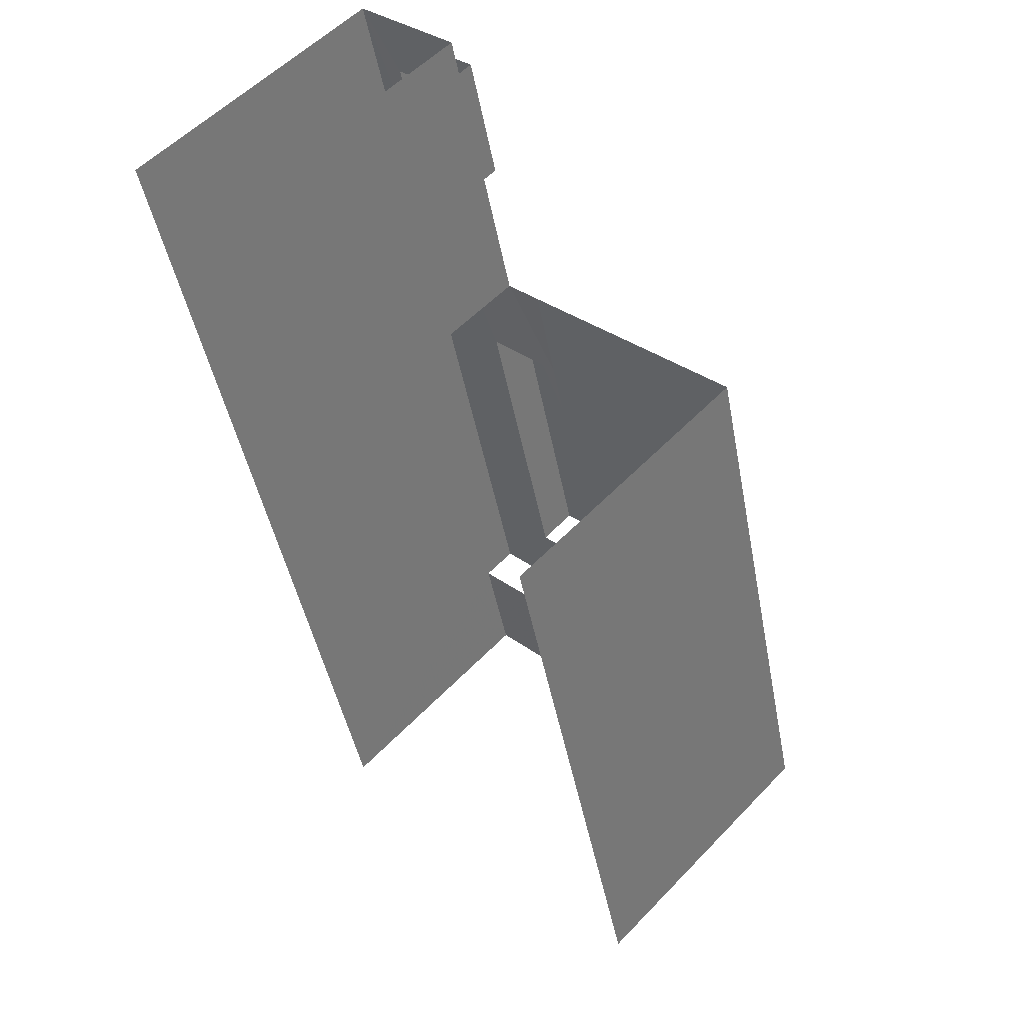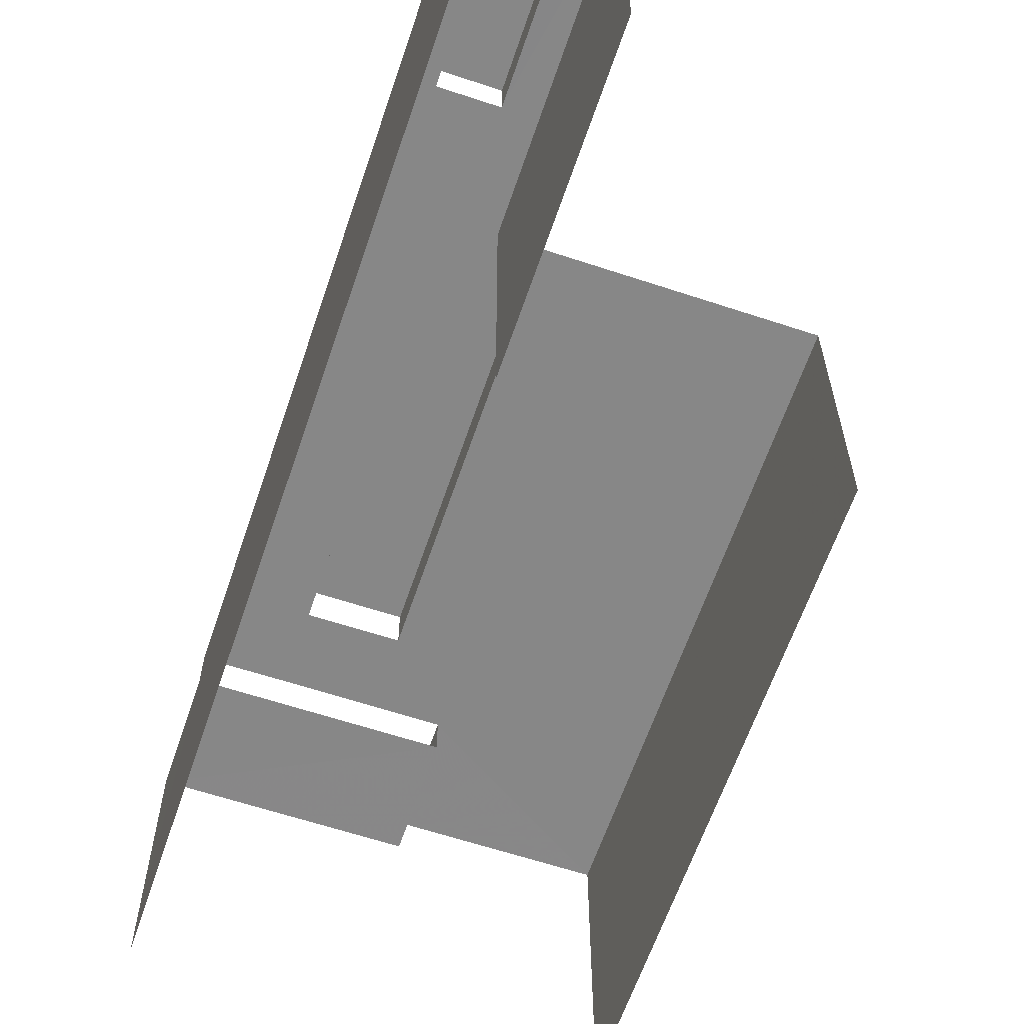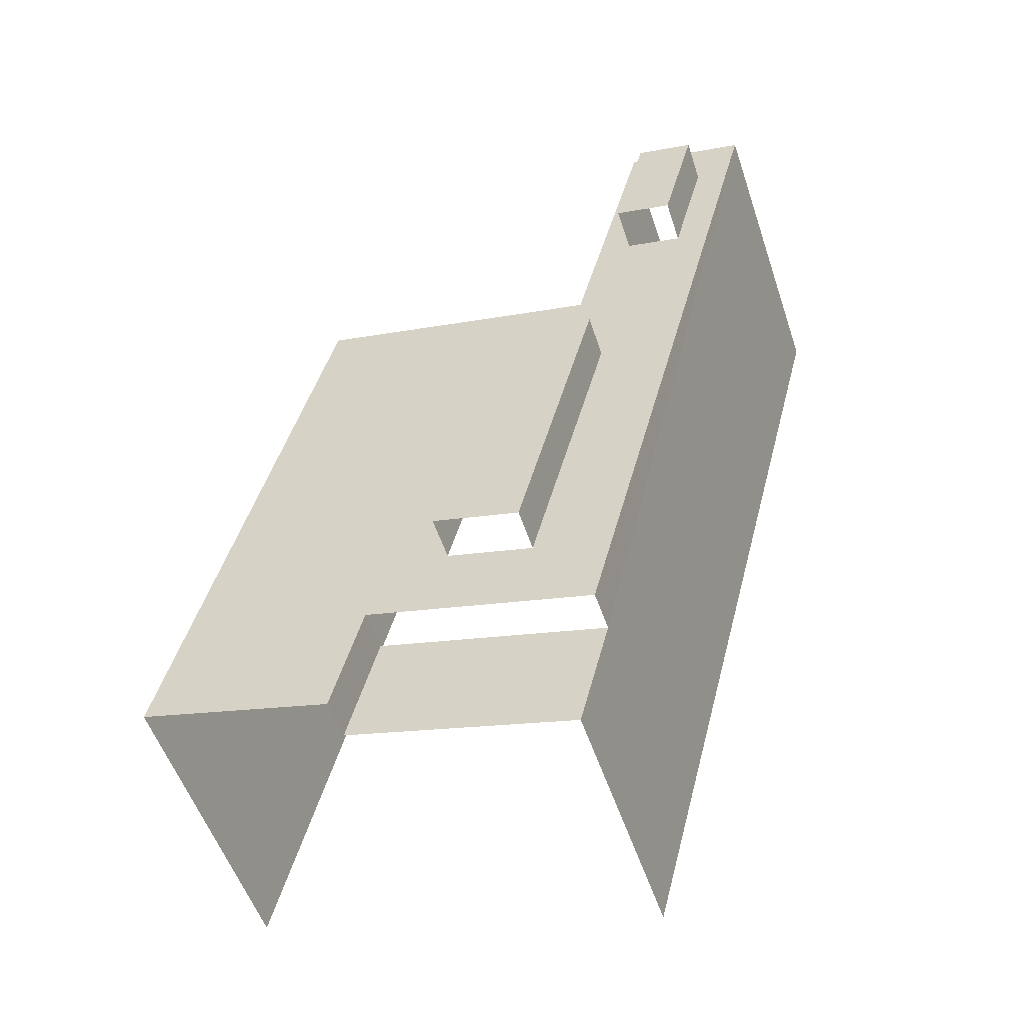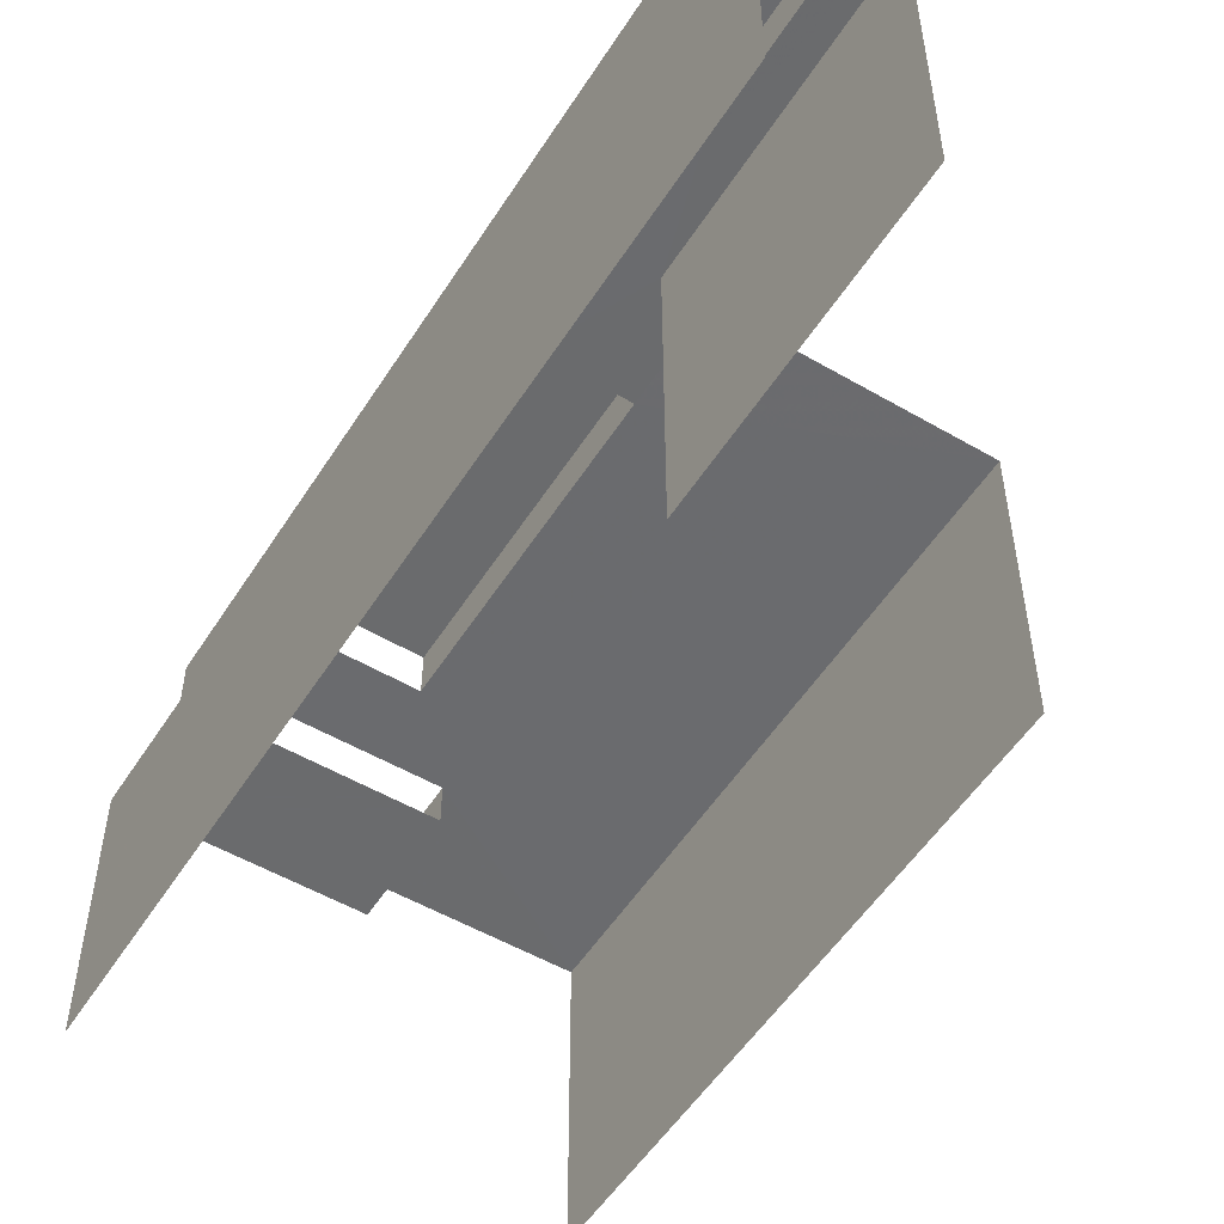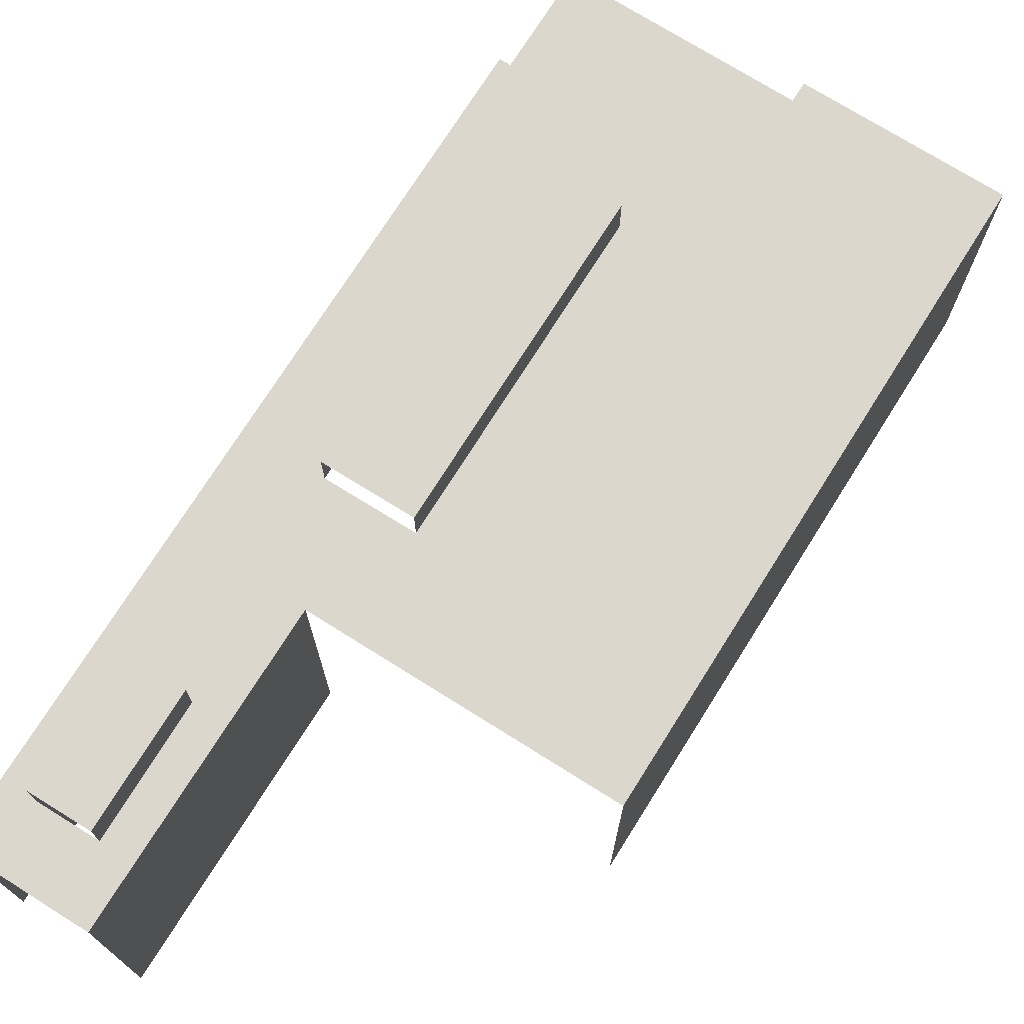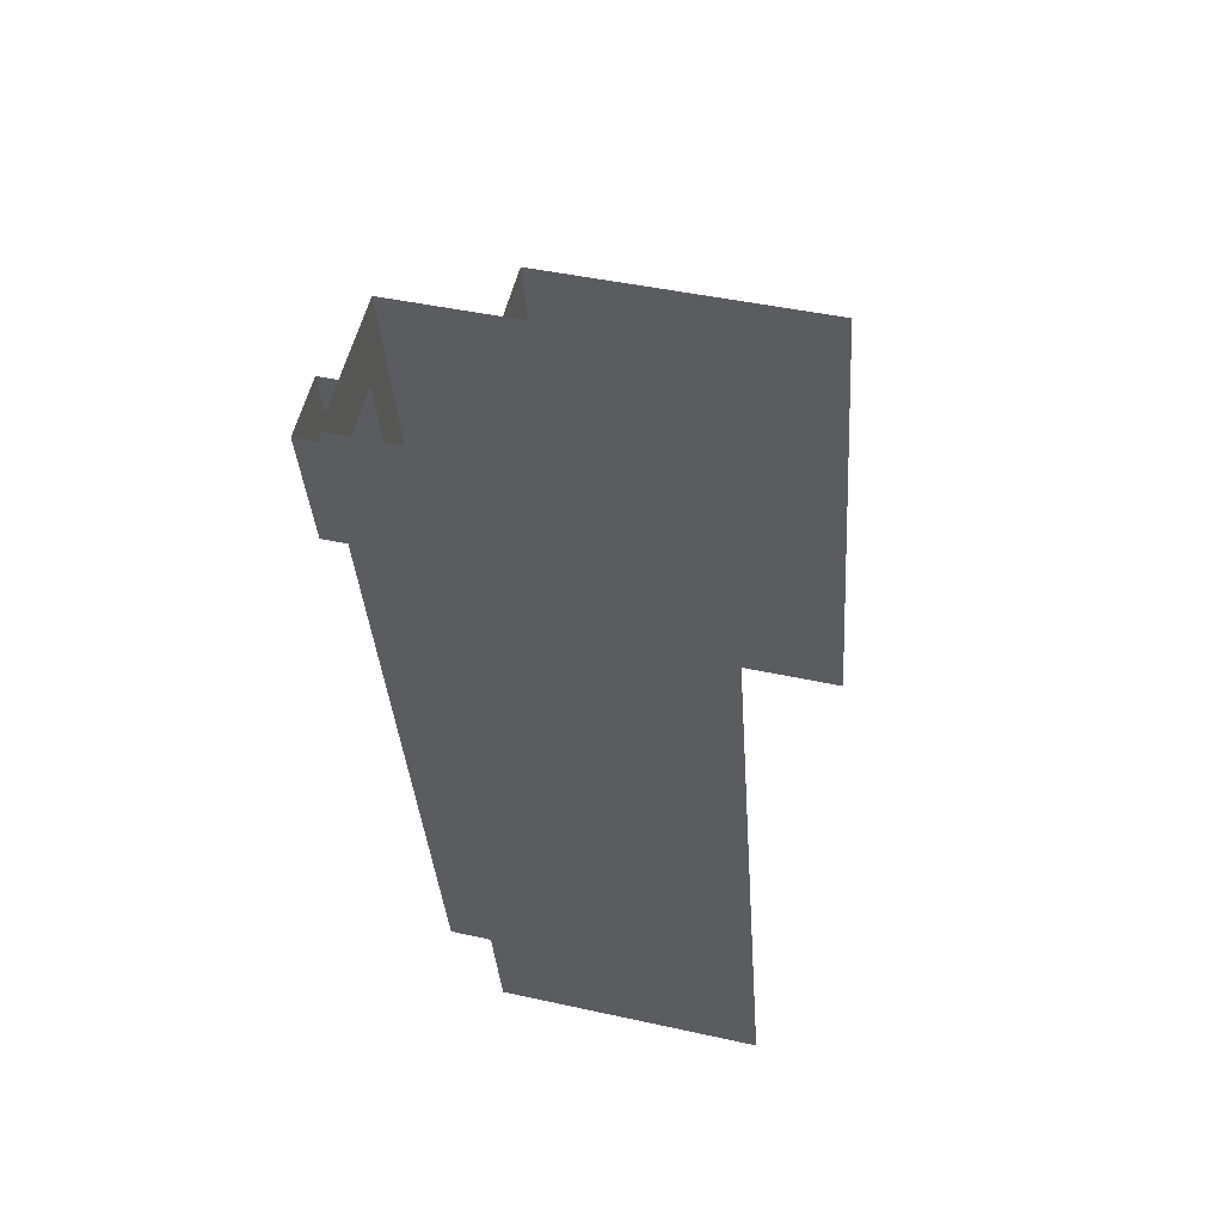
<metadata>
{"format":"obj","ext":"obj","renderer":"f3d","projection":"perspective","resolution":1024,"background":"white","views":[{"elev":55.0,"azim":-137.4,"up":"+Y"},{"elev":-62.5,"azim":146.9,"up":"+Z"},{"elev":-53.8,"azim":18.4,"up":"+Y"},{"elev":-53.3,"azim":133.7,"up":"+Z"},{"elev":73.3,"azim":-162.3,"up":"+Z"},{"elev":42.7,"azim":104.9,"up":"+Y"}]}
</metadata>
<code>
v -2.21e+05 -1.252e+05 25.57
v -2.21e+05 -1.252e+05 25.57
v -2.21e+05 -1.253e+05 25.57
v -2.21e+05 -1.253e+05 25.57
v -2.21e+05 -1.252e+05 25.57
v -2.21e+05 -1.252e+05 25.57
v -2.21e+05 -1.253e+05 34.73
v -2.21e+05 -1.253e+05 34.73
v -2.21e+05 -1.253e+05 34.73
v -2.21e+05 -1.253e+05 34.73
v -2.21e+05 -1.252e+05 37.68
v -2.21e+05 -1.252e+05 37.68
v -2.21e+05 -1.253e+05 37.68
v -2.21e+05 -1.253e+05 37.68
v -2.21e+05 -1.252e+05 37.68
v -2.21e+05 -1.252e+05 37.68
v -2.21e+05 -1.252e+05 37.68
v -2.21e+05 -1.252e+05 37.68
v -2.21e+05 -1.252e+05 36.14
v -2.21e+05 -1.253e+05 36.14
v -2.21e+05 -1.253e+05 36.14
v -2.21e+05 -1.252e+05 36.14
v -2.21e+05 -1.252e+05 36.14
v -2.21e+05 -1.252e+05 36.14
v -2.21e+05 -1.252e+05 36.14
v -2.21e+05 -1.252e+05 36.14
v -2.21e+05 -1.253e+05 36.14
v -2.21e+05 -1.252e+05 36.14
v -2.21e+05 -1.252e+05 36.14
v -2.21e+05 -1.252e+05 36.14
v -2.21e+05 -1.252e+05 36.14
v -2.21e+05 -1.252e+05 36.14
v -2.21e+05 -1.253e+05 36.14
v -2.21e+05 -1.253e+05 36.14
v -2.21e+05 -1.253e+05 36.14
v -2.21e+05 -1.253e+05 36.14
v -2.21e+05 -1.252e+05 36.14
f 1 2 3
f 3 2 4
f 4 2 5
f 2 6 5
f 24 16 15
f 30 24 15
f 37 12 11
f 37 23 12
f 21 7 35
f 35 9 33
f 35 7 9
f 34 14 13
f 36 34 13
f 4 10 3
f 3 10 20
f 4 8 10
f 20 10 27
f 29 18 17
f 29 32 18
f 6 25 5
f 5 25 31
f 26 25 6
f 1 22 2
f 2 22 28
f 19 22 1
f 7 8 9
f 7 10 8
f 11 12 13
f 14 11 13
f 15 16 17
f 18 15 17
f 19 20 21
f 22 19 23
f 24 25 26
f 21 20 27
f 23 28 22
f 26 28 29
f 30 31 25
f 32 33 31
f 34 35 33
f 36 21 35
f 36 19 21
f 36 23 19
f 29 24 26
f 30 25 24
f 37 28 23
f 28 32 29
f 32 31 30
f 37 33 32
f 34 33 37
f 36 35 34
f 37 32 28
f 23 13 12
f 23 36 13
f 26 6 2
f 28 26 2
f 29 17 16
f 24 29 16
f 37 11 14
f 34 37 14
f 31 9 5
f 5 9 4
f 31 33 9
f 4 9 8
f 20 1 3
f 20 19 1
f 10 21 27
f 10 7 21
f 32 15 18
f 32 30 15

</code>
